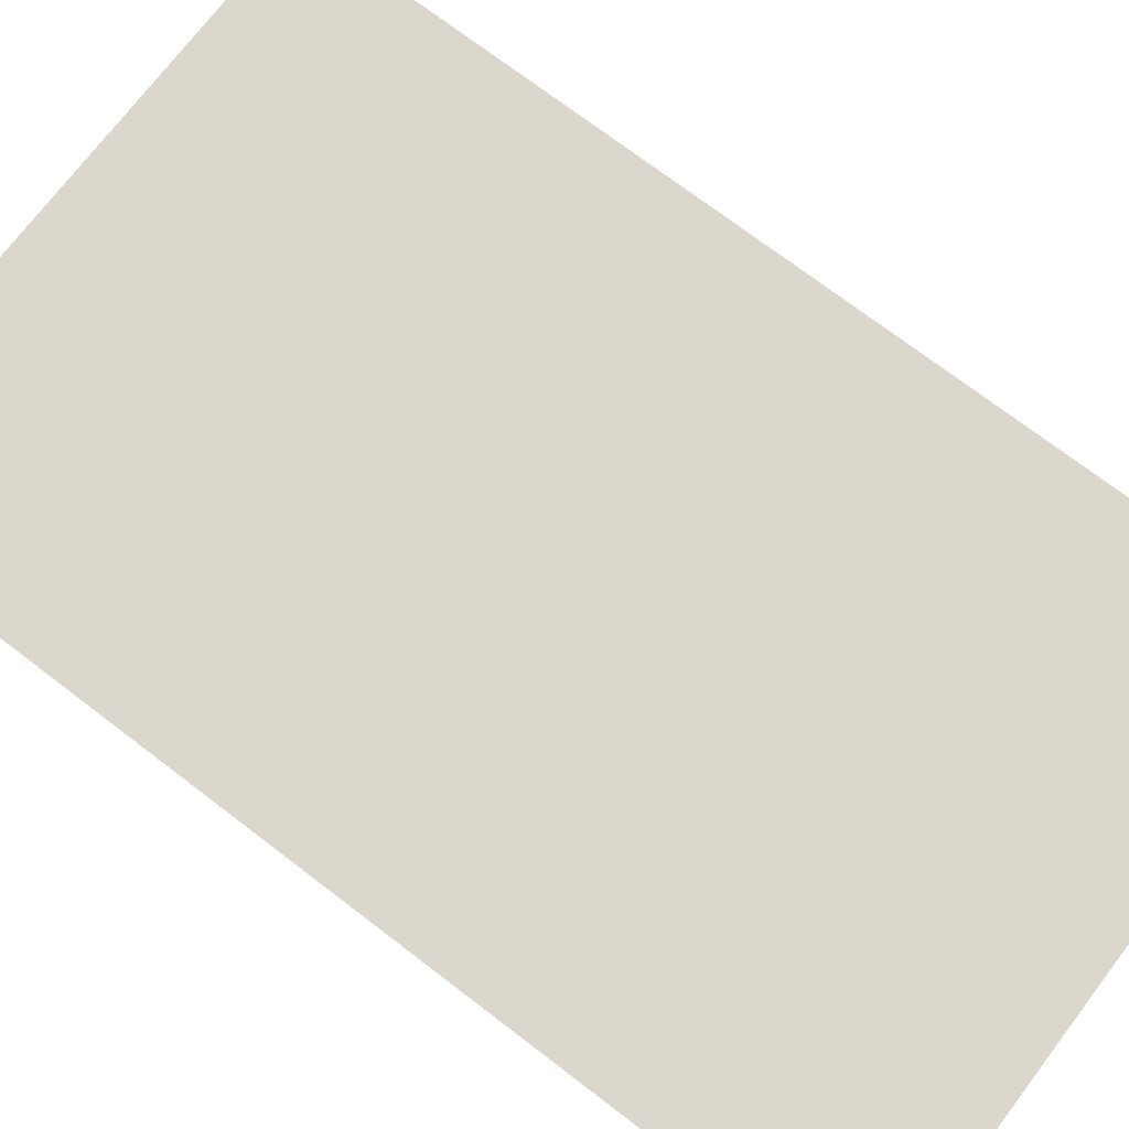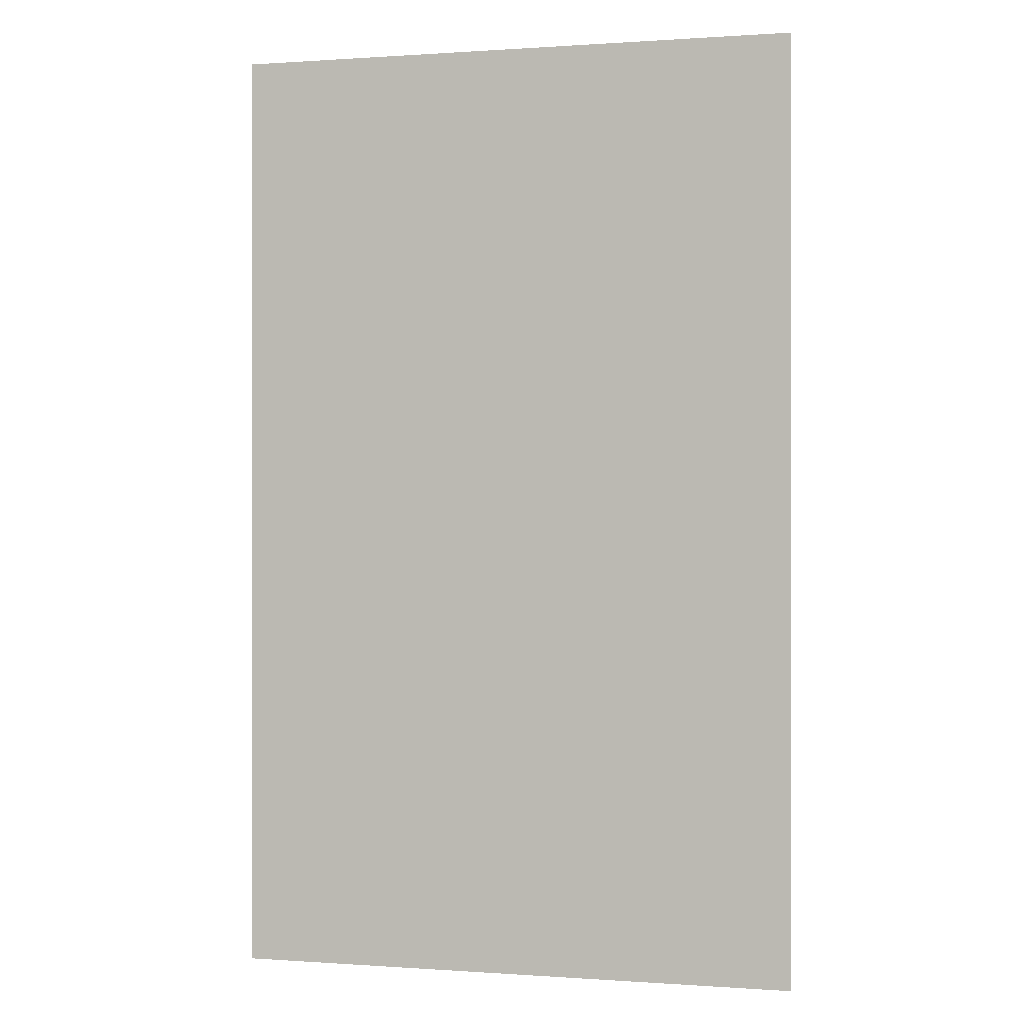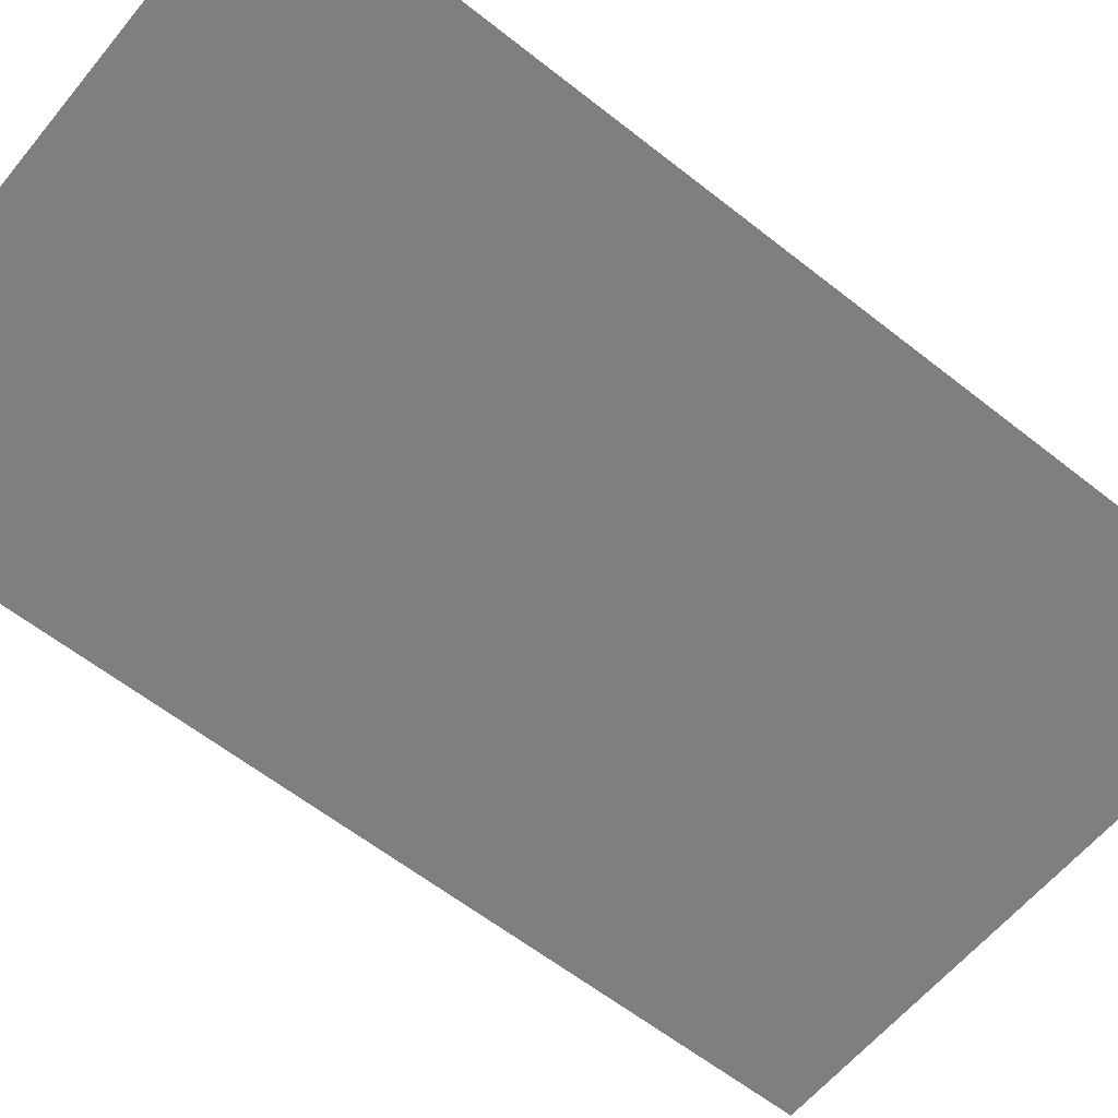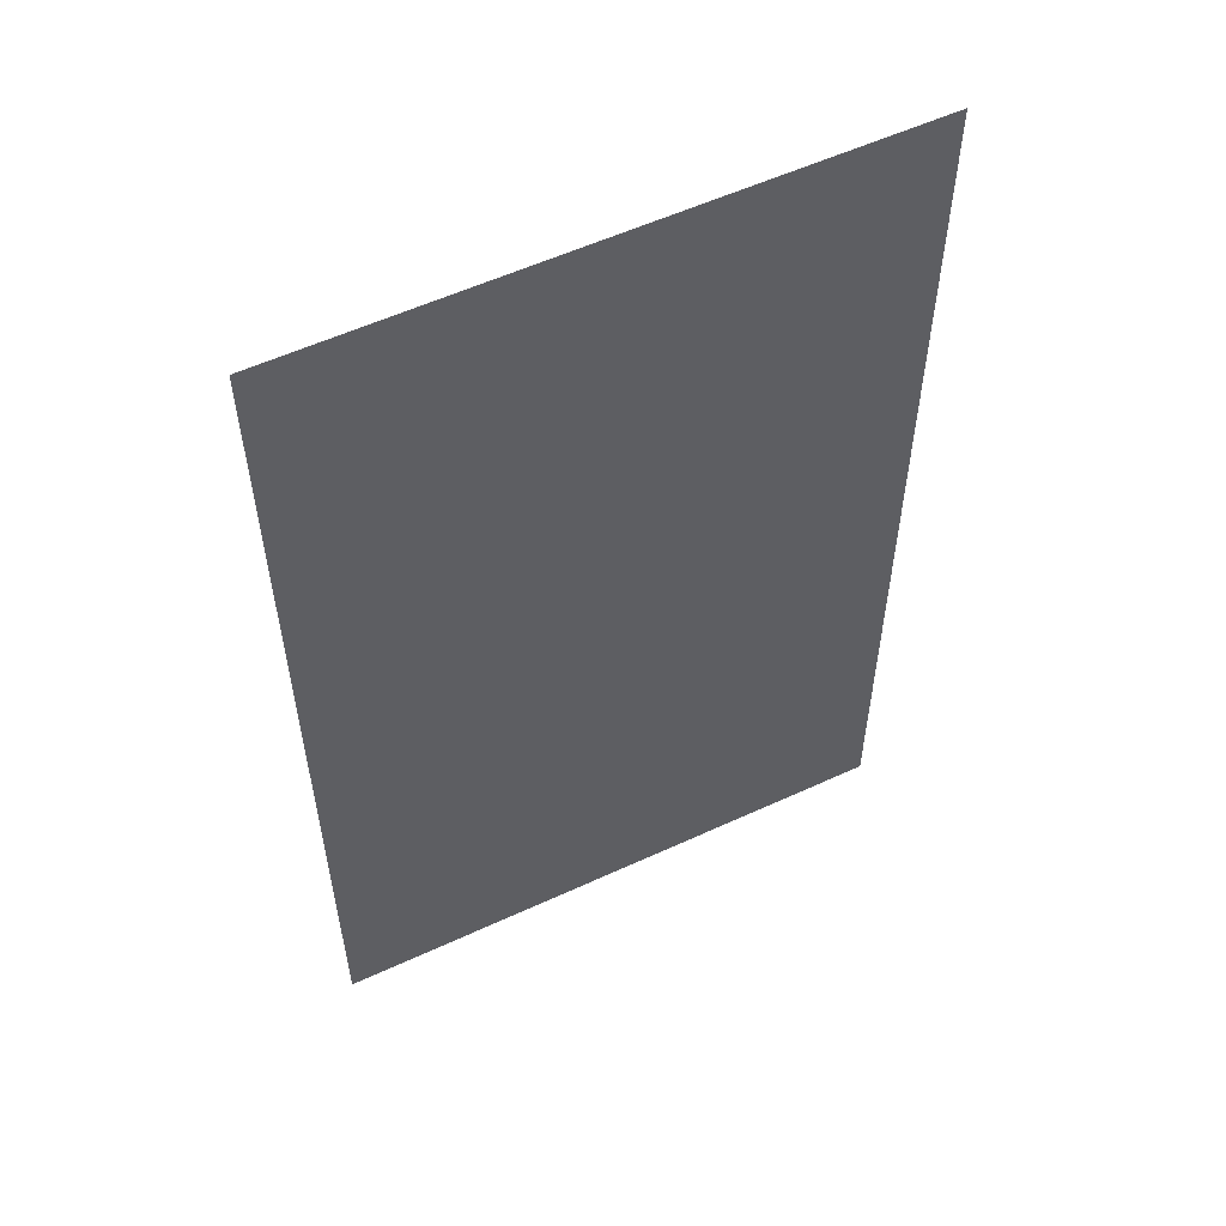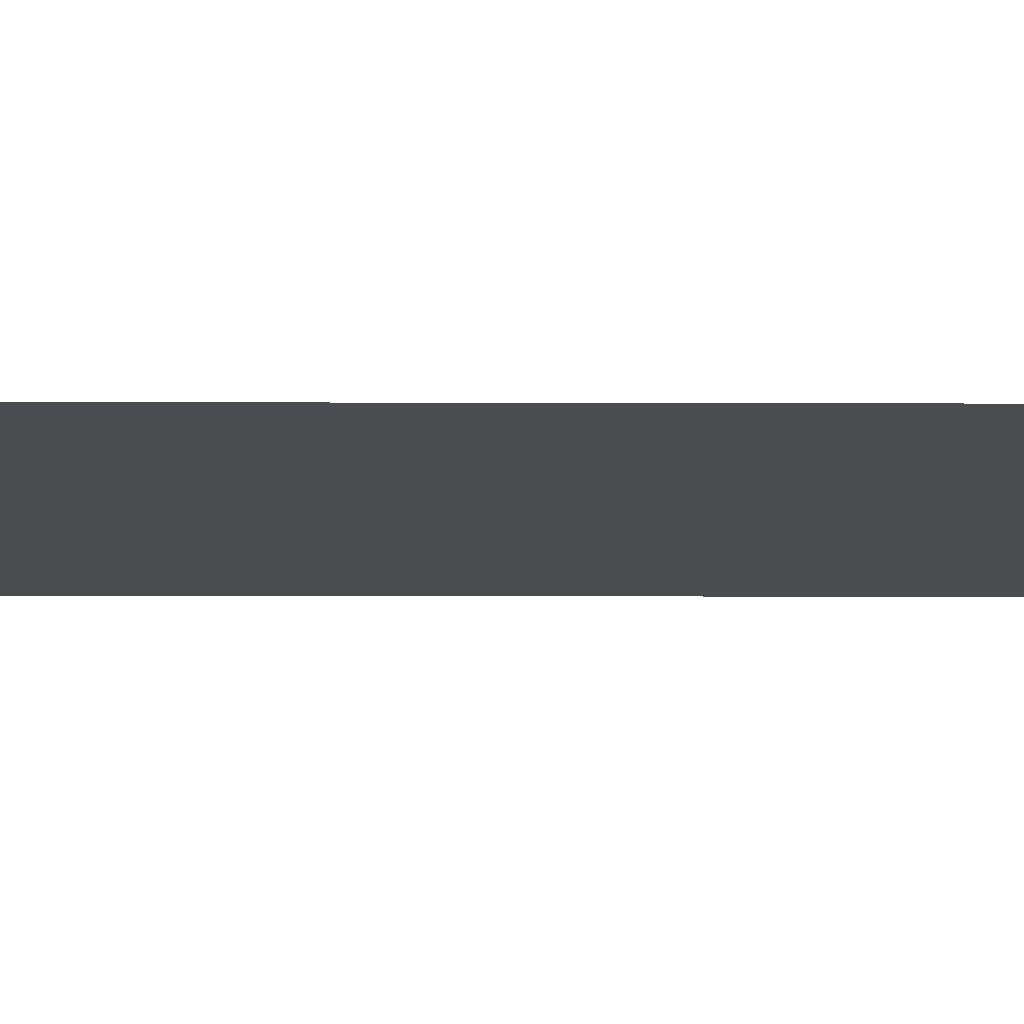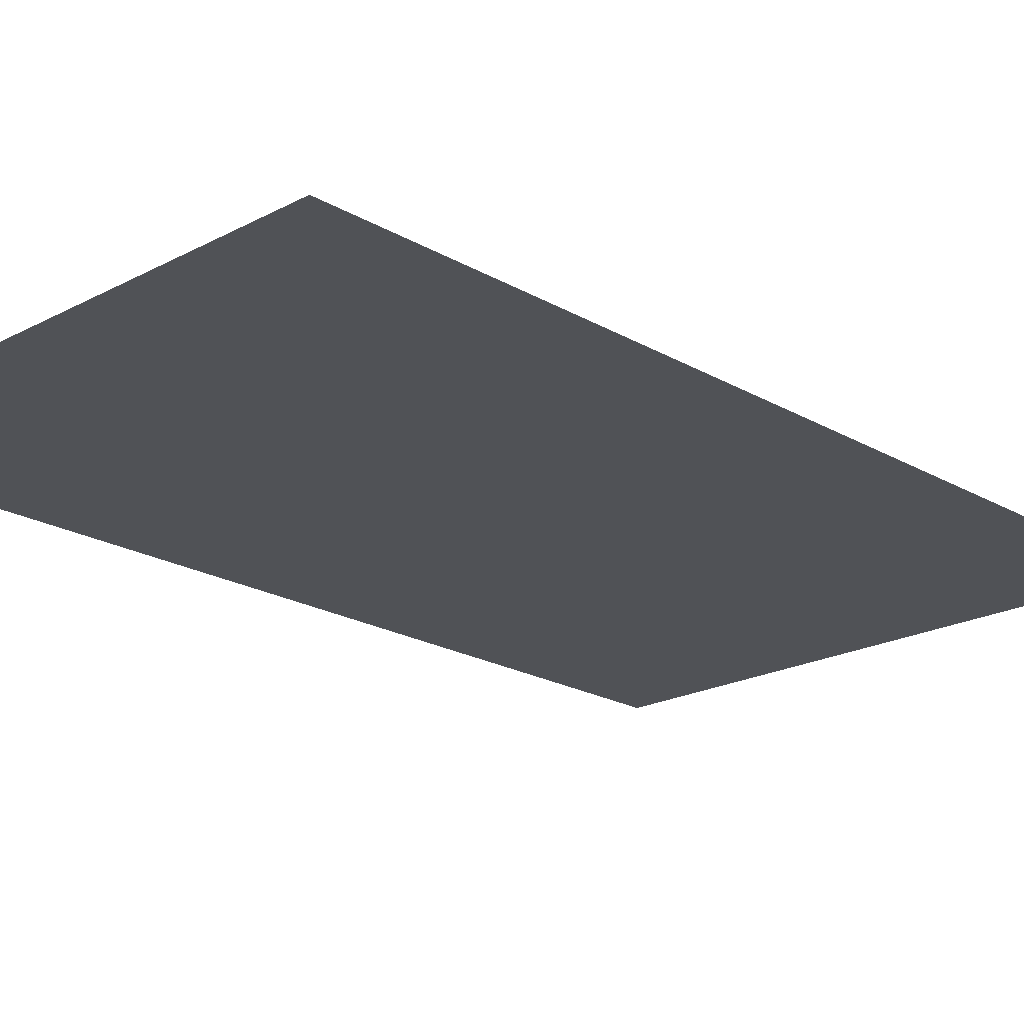
<metadata>
{"format":"obj","ext":"obj","renderer":"f3d","projection":"perspective","resolution":1024,"background":"white","views":[{"elev":73.4,"azim":127.3,"up":"+Y"},{"elev":0.2,"azim":15.2,"up":"+Z"},{"elev":-59.9,"azim":-129.1,"up":"+Y"},{"elev":56.3,"azim":-25.8,"up":"+Z"},{"elev":-15.2,"azim":89.7,"up":"+Y"},{"elev":-20.7,"azim":43.8,"up":"+Y"}]}
</metadata>
<code>
v -0.2025 0 0.135
v -0.2025 0 0.065
v -0.1425 0 0
v 0.1425 0 0
v 0.1425 0 0
v 0.2025 0 0.065
v 0.2025 0 0.135
v -0.2025 0 0.135
v -0.1425 0 0.365
v -0.2025 0 0.295
v -0.2025 0 0.27
v 0.1425 0 0.365
v 0.2025 0 0.27
v 0.2025 0 0.295
v 0.1425 0 0.365
v -0.2025 0 0.27
v 0.2025 0 0.225
v -0.2025 0 0.225
v -0.2025 0 0.18
v 0.2025 0 0.18
v 0.2025 0 0.27
v -0.2025 0 0.27
v -0.2025 0 0.225
v 0.2025 0 0.225
v 0.2025 0 0.18
v -0.2025 0 0.18
v -0.2025 0 0.135
v 0.2025 0 0.135
v -0.1425 0 0
v -0.2025 0 -0.065
v -0.2025 0 -0.135
v 0.1425 0 0
v 0.2025 0 -0.135
v 0.2025 0 -0.065
v 0.1425 0 0
v -0.2025 0 -0.135
v -0.2025 0 -0.27
v -0.2025 0 -0.295
v -0.1425 0 -0.365
v 0.1425 0 -0.365
v 0.1425 0 -0.365
v 0.2025 0 -0.295
v 0.2025 0 -0.27
v -0.2025 0 -0.27
v -0.2025 0 -0.18
v -0.2025 0 -0.225
v 0.2025 0 -0.225
v 0.2025 0 -0.18
v -0.2025 0 -0.225
v -0.2025 0 -0.27
v 0.2025 0 -0.27
v 0.2025 0 -0.225
v -0.2025 0 -0.135
v -0.2025 0 -0.18
v 0.2025 0 -0.18
v 0.2025 0 -0.135
v -0.22 0 0.365
v -0.2025 0 0.295
v -0.1425 0 0.365
v -0.2025 0 0.295
v -0.22 0 0.365
v -0.2025 0 0.27
v -0.2025 0 0.27
v -0.22 0 0.365
v -0.2025 0 0.225
v -0.2025 0 0.225
v -0.22 0 0.365
v -0.2025 0 0.18
v -0.2025 0 0.18
v -0.22 0 0.365
v -0.2025 0 0.135
v -0.2025 0 -0.065
v -0.22 0 -0.365
v -0.2025 0 -0.135
v -0.2025 0 -0.135
v -0.22 0 -0.365
v -0.2025 0 -0.18
v -0.2025 0 -0.18
v -0.22 0 -0.365
v -0.2025 0 -0.225
v -0.2025 0 -0.225
v -0.22 0 -0.365
v -0.2025 0 -0.27
v -0.2025 0 -0.27
v -0.22 0 -0.365
v -0.2025 0 -0.295
v -0.2025 0 -0.295
v -0.22 0 -0.365
v -0.1425 0 -0.365
v 0.22 0 0.365
v 0.2025 0 0.295
v 0.2025 0 0.27
v 0.22 0 0.365
v 0.2025 0 0.27
v 0.2025 0 0.225
v 0.22 0 0.365
v 0.2025 0 0.225
v 0.2025 0 0.18
v 0.22 0 0.365
v 0.2025 0 0.18
v 0.2025 0 0.135
v 0.2025 0 -0.065
v 0.2025 0 -0.135
v 0.22 0 -0.365
v 0.2025 0 -0.135
v 0.2025 0 -0.18
v 0.22 0 -0.365
v 0.2025 0 -0.18
v 0.2025 0 -0.225
v 0.22 0 -0.365
v 0.2025 0 -0.225
v 0.2025 0 -0.27
v 0.22 0 -0.365
v 0.2025 0 -0.27
v 0.2025 0 -0.295
v 0.22 0 -0.365
v 0.22 0 0.365
v 0.1425 0 0.365
v 0.2025 0 0.295
v 0.2025 0 -0.295
v 0.1425 0 -0.365
v 0.22 0 -0.365
v 0.2025 0 0.065
v 0.1425 0 0
v 0.2025 0 -0.065
v -0.2025 0 0.065
v -0.2025 0 -0.065
v -0.1425 0 0
v -0.2025 0 0.065
v -0.22 0 0.365
v -0.22 0 -0.365
v -0.2025 0 -0.065
v 0.22 0 0.365
v 0.2025 0 0.065
v 0.2025 0 -0.065
v 0.22 0 -0.365
v -0.2025 0 0.135
v -0.22 0 0.365
v -0.2025 0 0.065
v 0.22 0 0.365
v 0.2025 0 0.135
v 0.2025 0 0.065
g mesh6887542
f 1 2 3
f 3 4 1
f 5 6 7
f 7 8 5
f 9 10 11
f 11 12 9
f 13 14 15
f 15 16 13
f 17 18 19
f 19 20 17
f 21 22 23
f 23 24 21
f 25 26 27
f 27 28 25
f 29 30 31
f 31 32 29
f 33 34 35
f 35 36 33
f 37 38 39
f 39 40 37
f 41 42 43
f 43 44 41
f 45 46 47
f 47 48 45
f 49 50 51
f 51 52 49
f 53 54 55
f 55 56 53
f 57 58 59
f 60 61 62
f 63 64 65
f 66 67 68
f 69 70 71
f 72 73 74
f 75 76 77
f 78 79 80
f 81 82 83
f 84 85 86
f 87 88 89
f 90 91 92
f 93 94 95
f 96 97 98
f 99 100 101
f 102 103 104
f 105 106 107
f 108 109 110
f 111 112 113
f 114 115 116
f 117 118 119
f 120 121 122
f 123 124 125
f 126 127 128
f 129 130 131
f 131 132 129
f 133 134 135
f 135 136 133
f 137 138 139
f 140 141 142

</code>
